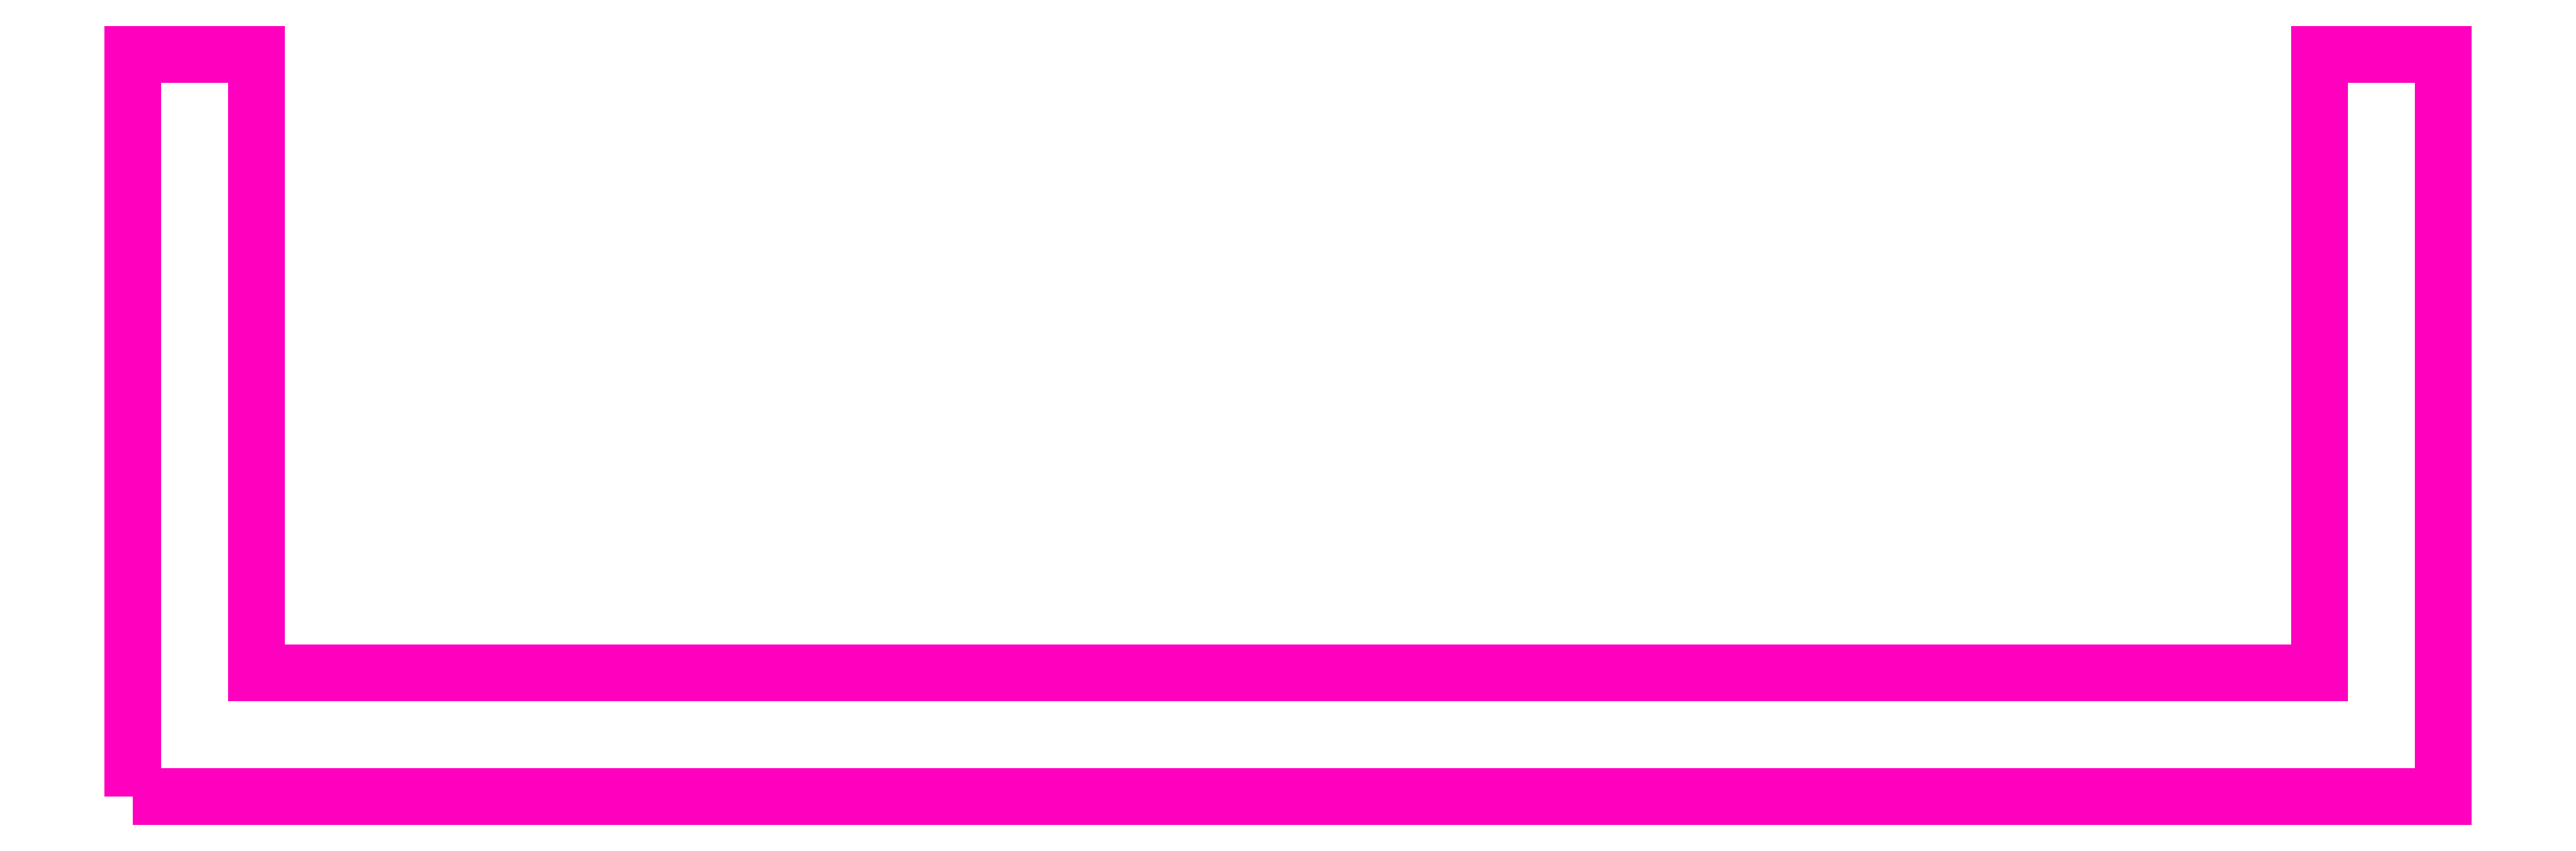
<metadata>
{"format":"dxf","ext":"dxf","renderer":"ezdxf+matplotlib","layout":"modelspace","background":"white","min_lineweight":24,"dpi":150}
</metadata>
<code>
0
SECTION
2
ENTITIES
0
POLYLINE
8
ANA
66
     1
10
0
20
0
30
0
70
     1
0
VERTEX
8
ANA
10
221.7
20
254.1
30
0
0
VERTEX
8
ANA
10
221.7
20
272.1
30
0
0
VERTEX
8
ANA
10
224.7
20
272.1
30
0
0
VERTEX
8
ANA
10
224.7
20
257.1
30
0
0
VERTEX
8
ANA
10
274.7
20
257.1
30
0
0
VERTEX
8
ANA
10
274.7
20
272.1
30
0
0
VERTEX
8
ANA
10
277.7
20
272.1
30
0
0
VERTEX
8
ANA
10
277.7
20
254.1
30
0
0
SEQEND
8
ANA
0
ENDSEC
0
EOF

</code>
